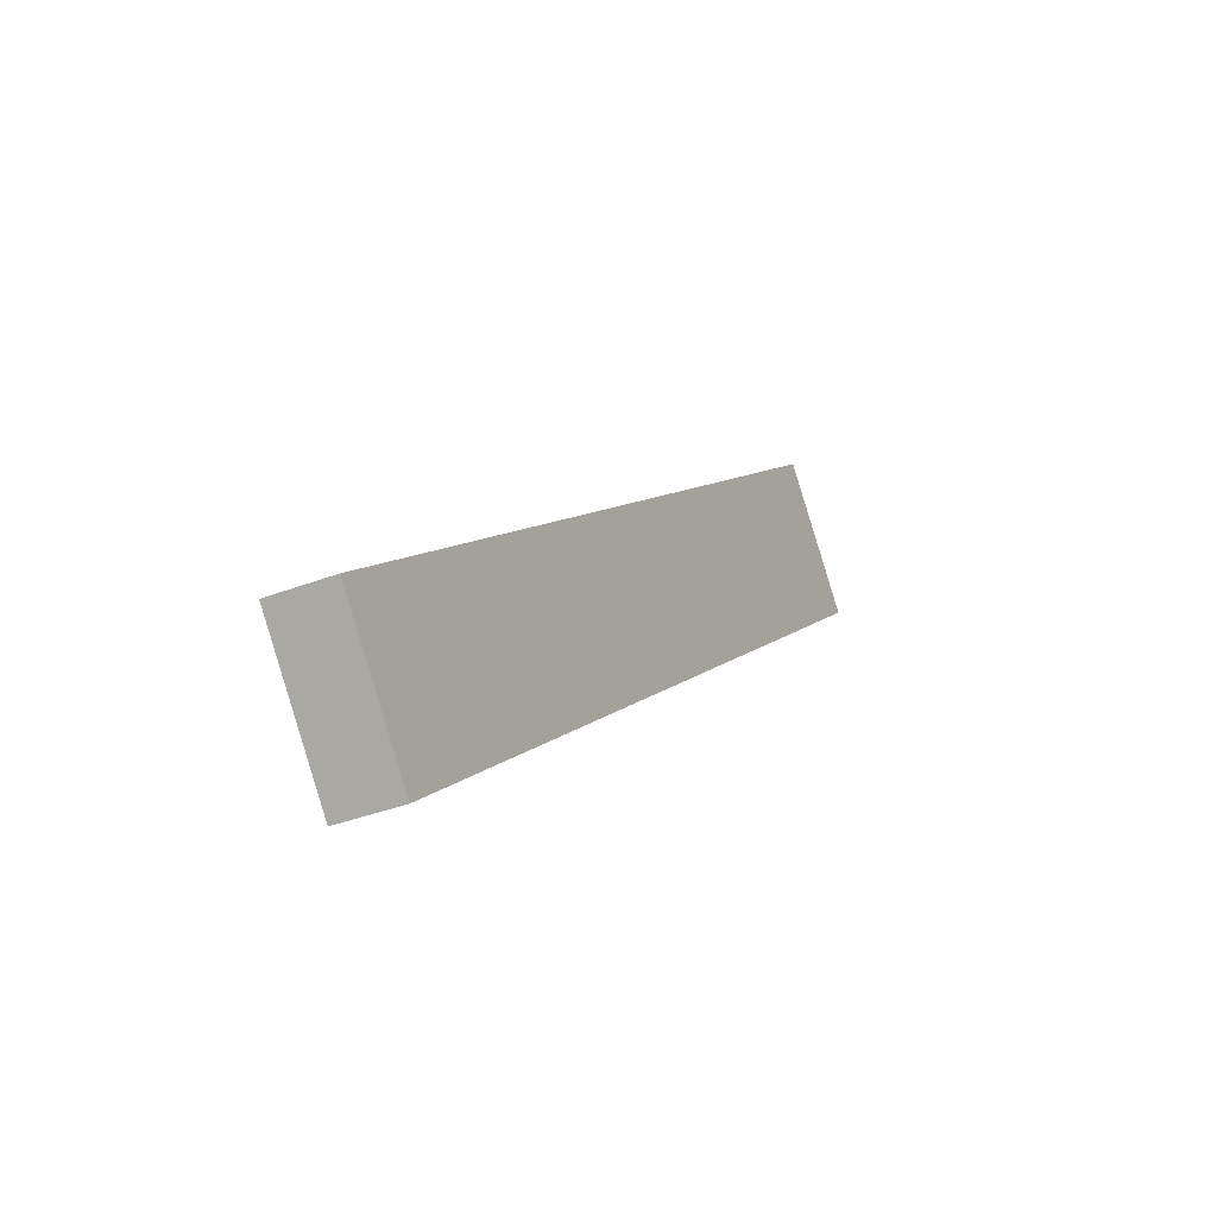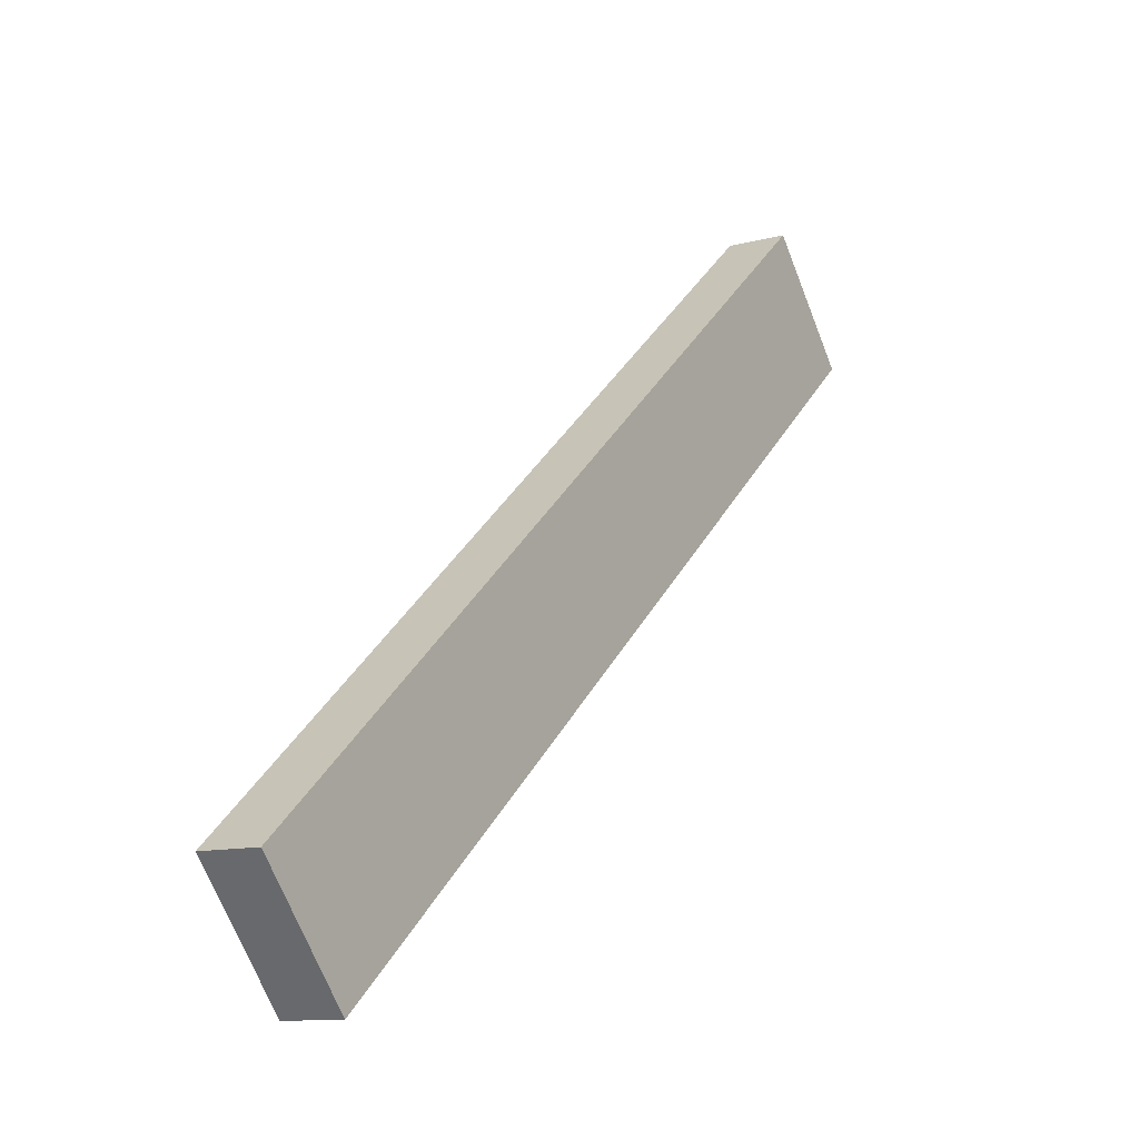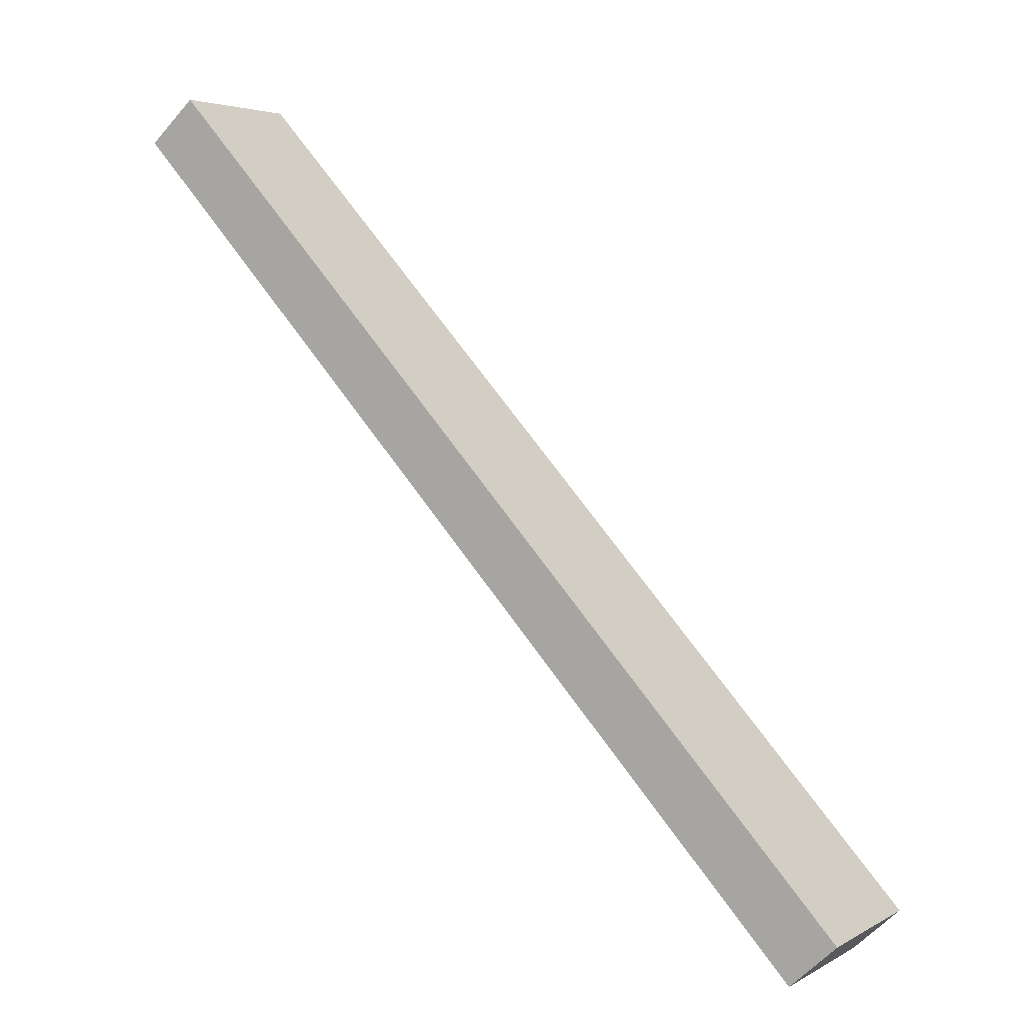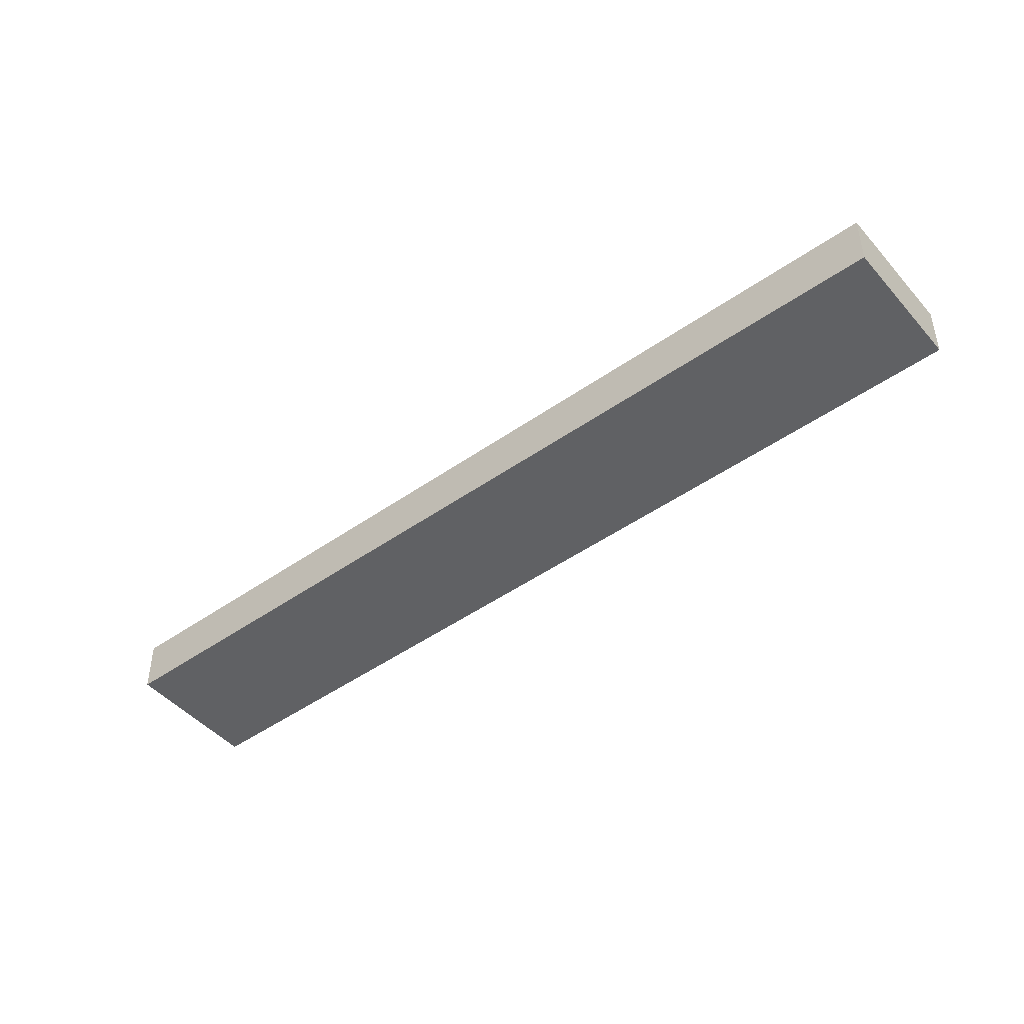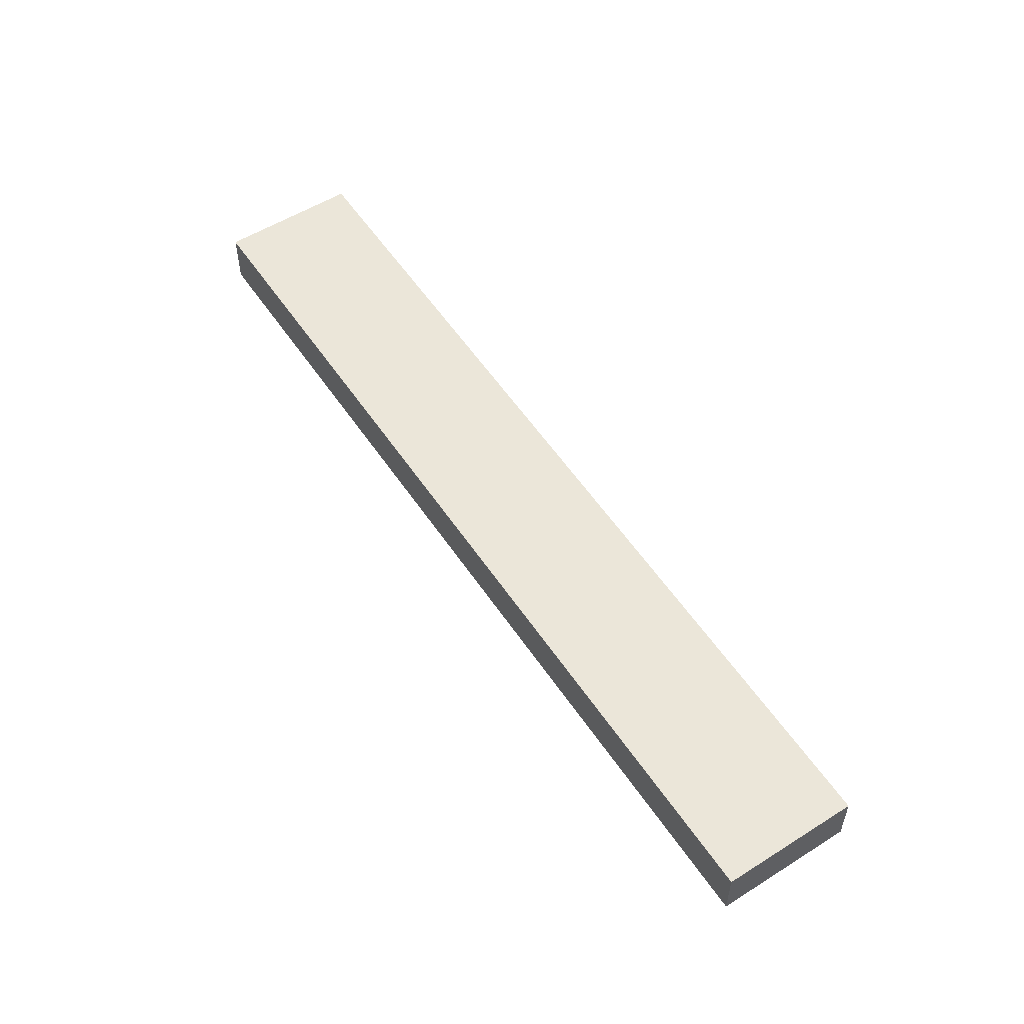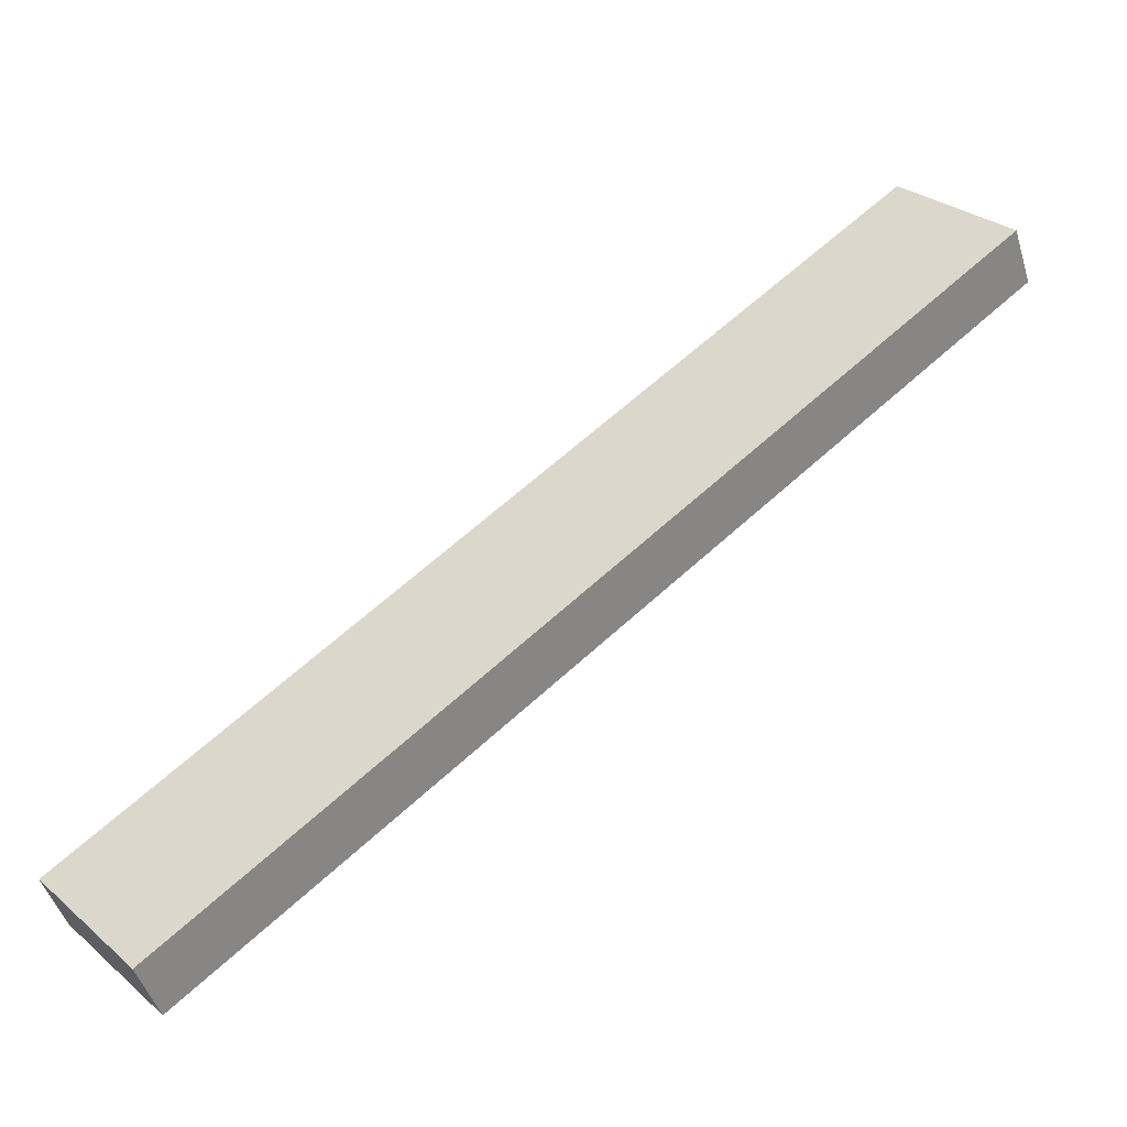
<metadata>
{"format":"obj","ext":"obj","renderer":"f3d","projection":"perspective","resolution":1024,"background":"white","views":[{"elev":-36.7,"azim":116.6,"up":"+Z"},{"elev":-11.4,"azim":123.2,"up":"+Z"},{"elev":-57.2,"azim":-39.9,"up":"+Z"},{"elev":-46.8,"azim":-100.7,"up":"+Y"},{"elev":55.4,"azim":-82.7,"up":"+Y"},{"elev":-47.7,"azim":-163.1,"up":"+Z"}]}
</metadata>
<code>
v  0.246 2.516 -0.211
v  36.65 2.516 -23.06
v  32.56 2.516 -27.92
v  4.147 2.516 4.745
v  0 2.516 1.541e-16
v  36.65 1.412e-15 -23.06
v  32.56 1.709e-15 -27.92
v  0.246 1.292e-17 -0.211
v  0 0 0
v  4.147 -2.905e-16 4.745
g defaultobject
f 1 2 3
f 2 1 4
f 4 1 5
f 6 3 2
f 3 6 7
f 7 1 3
f 1 7 8
f 1 8 5
f 5 8 9
f 9 4 5
f 4 9 10
f 10 2 4
f 2 10 6
f 10 7 6
f 7 10 8
f 8 10 9

</code>
